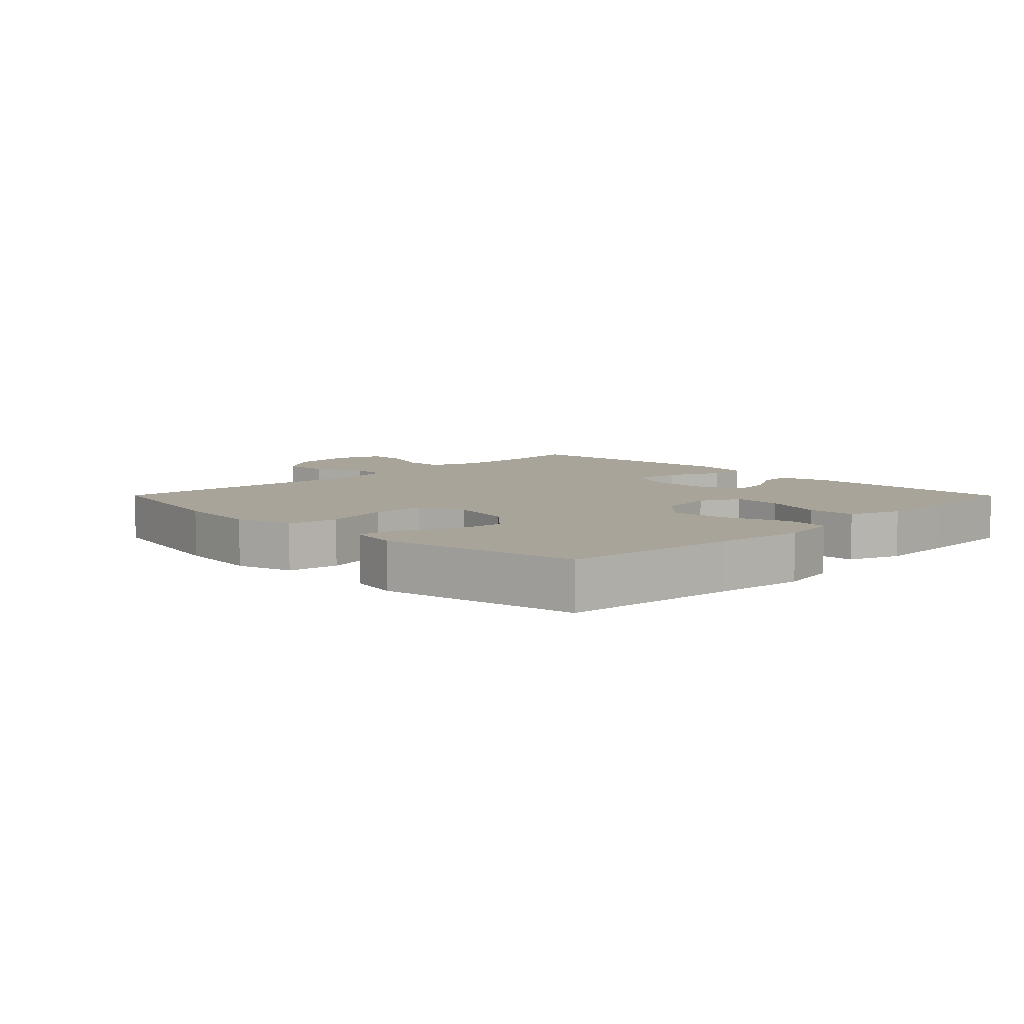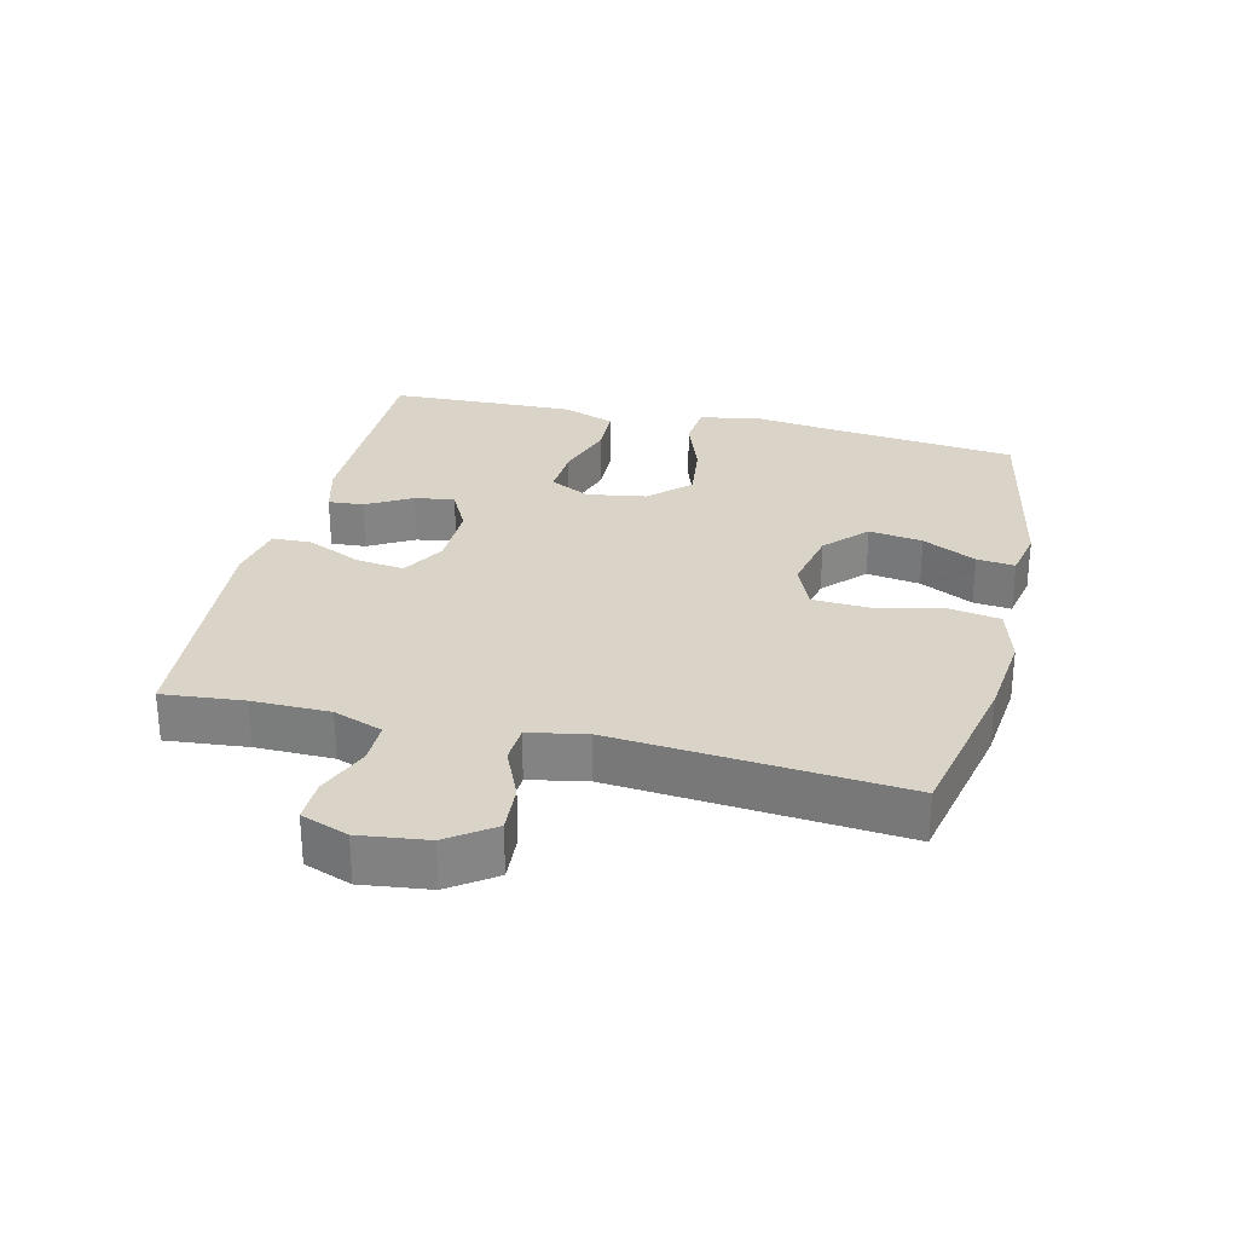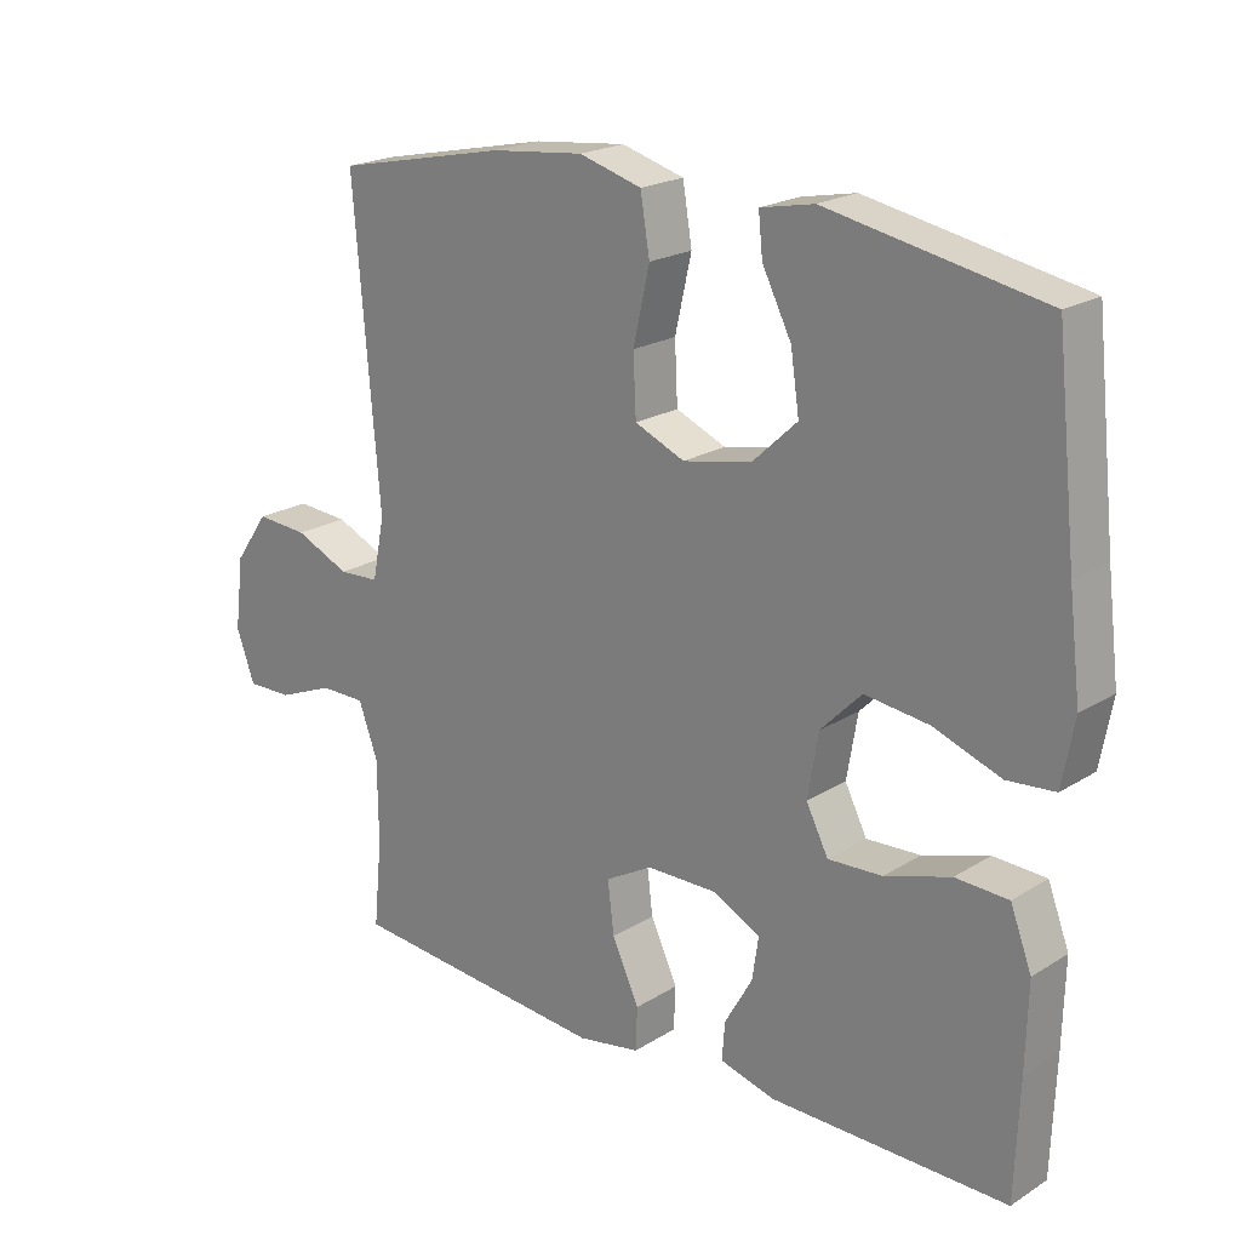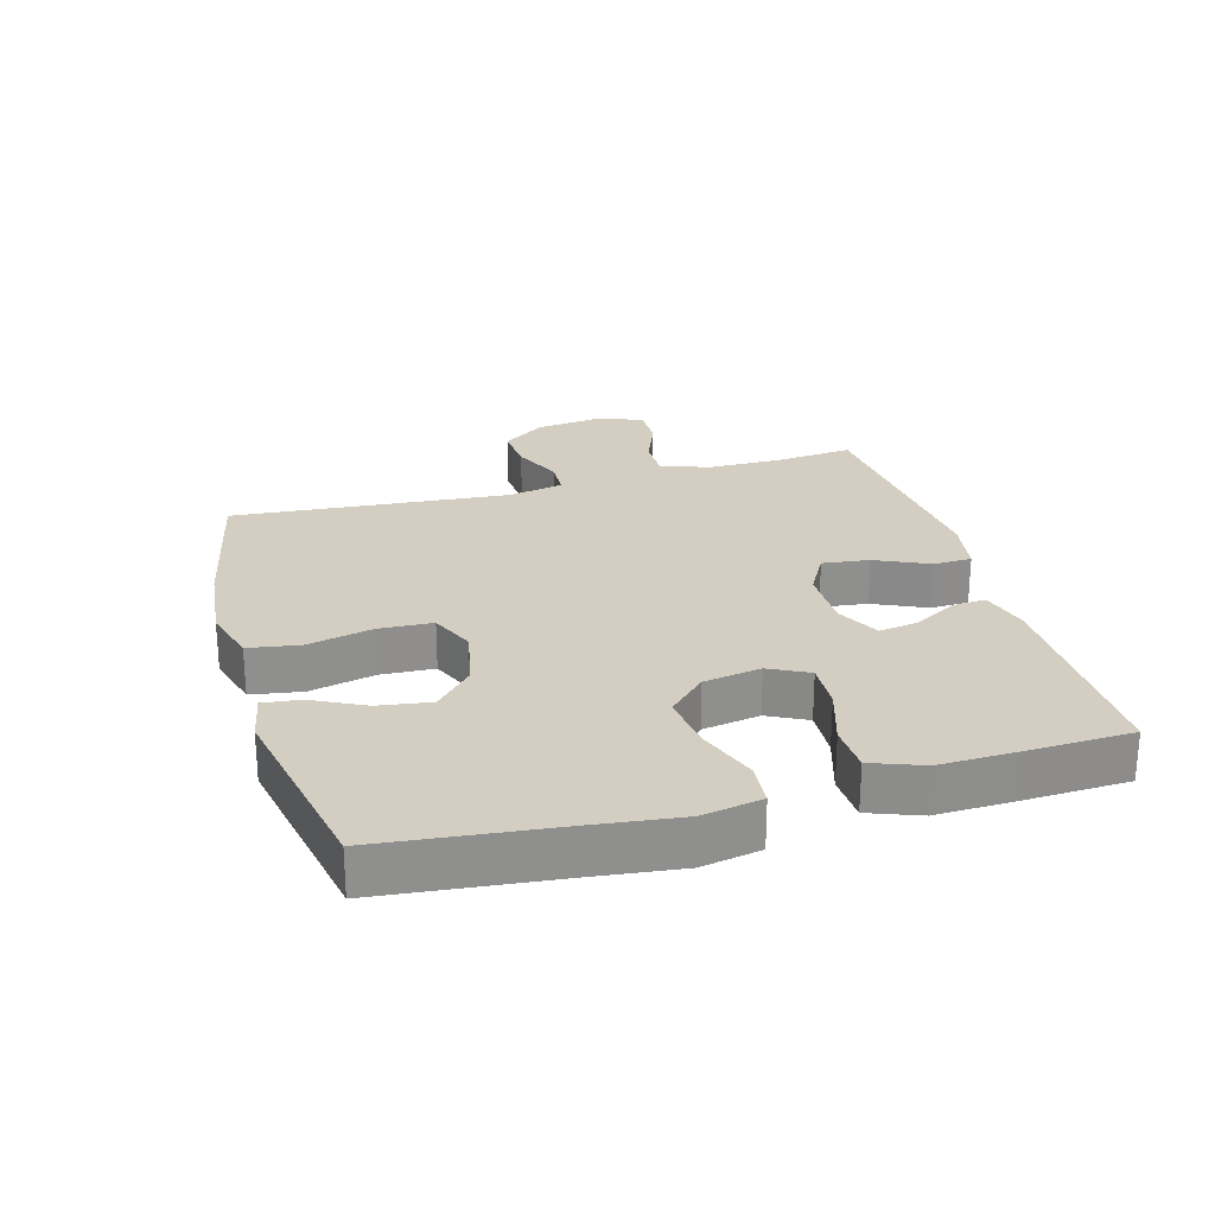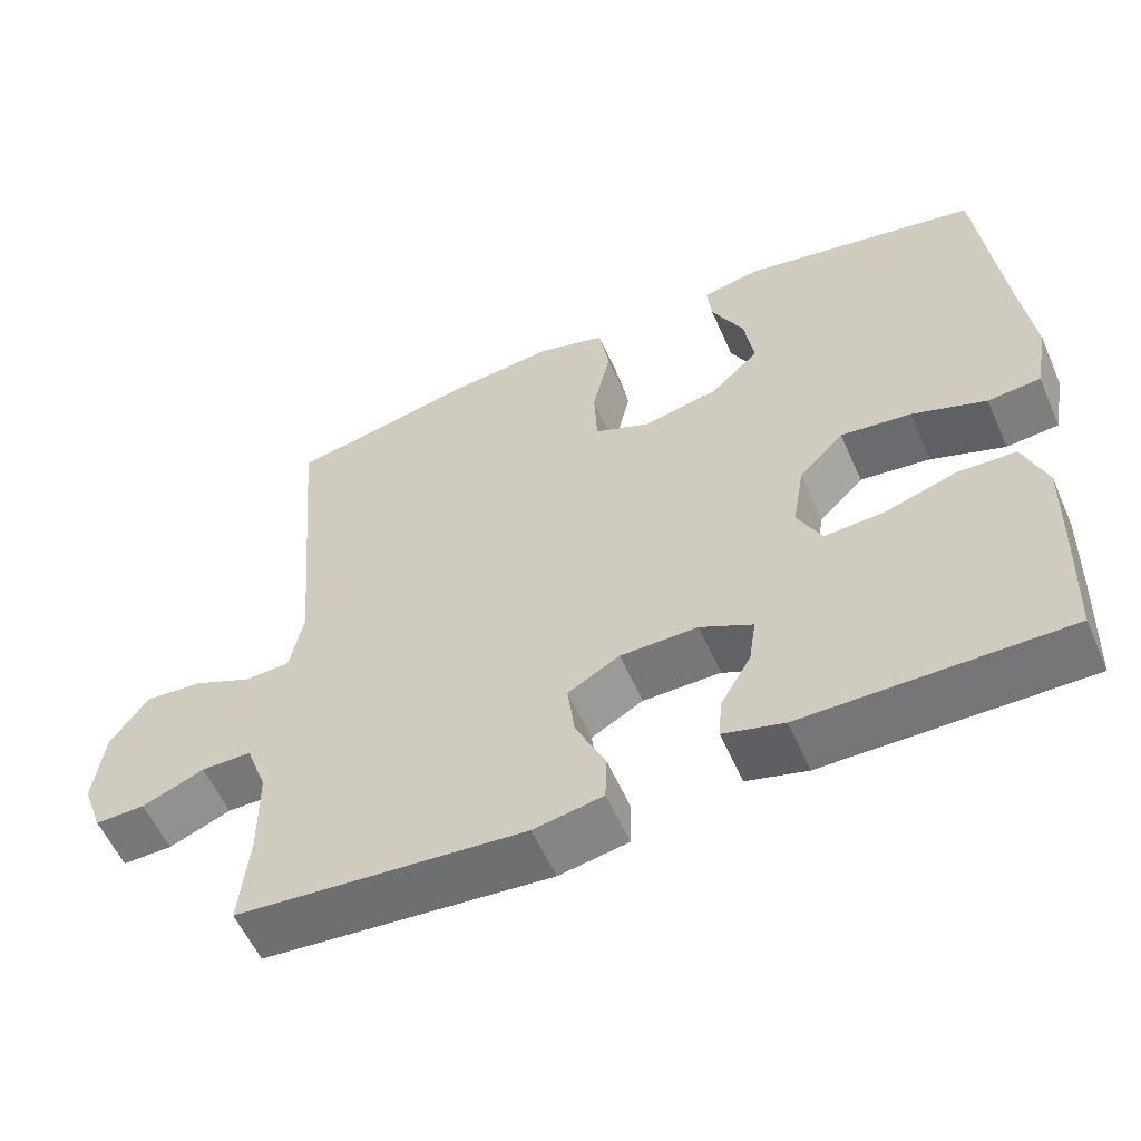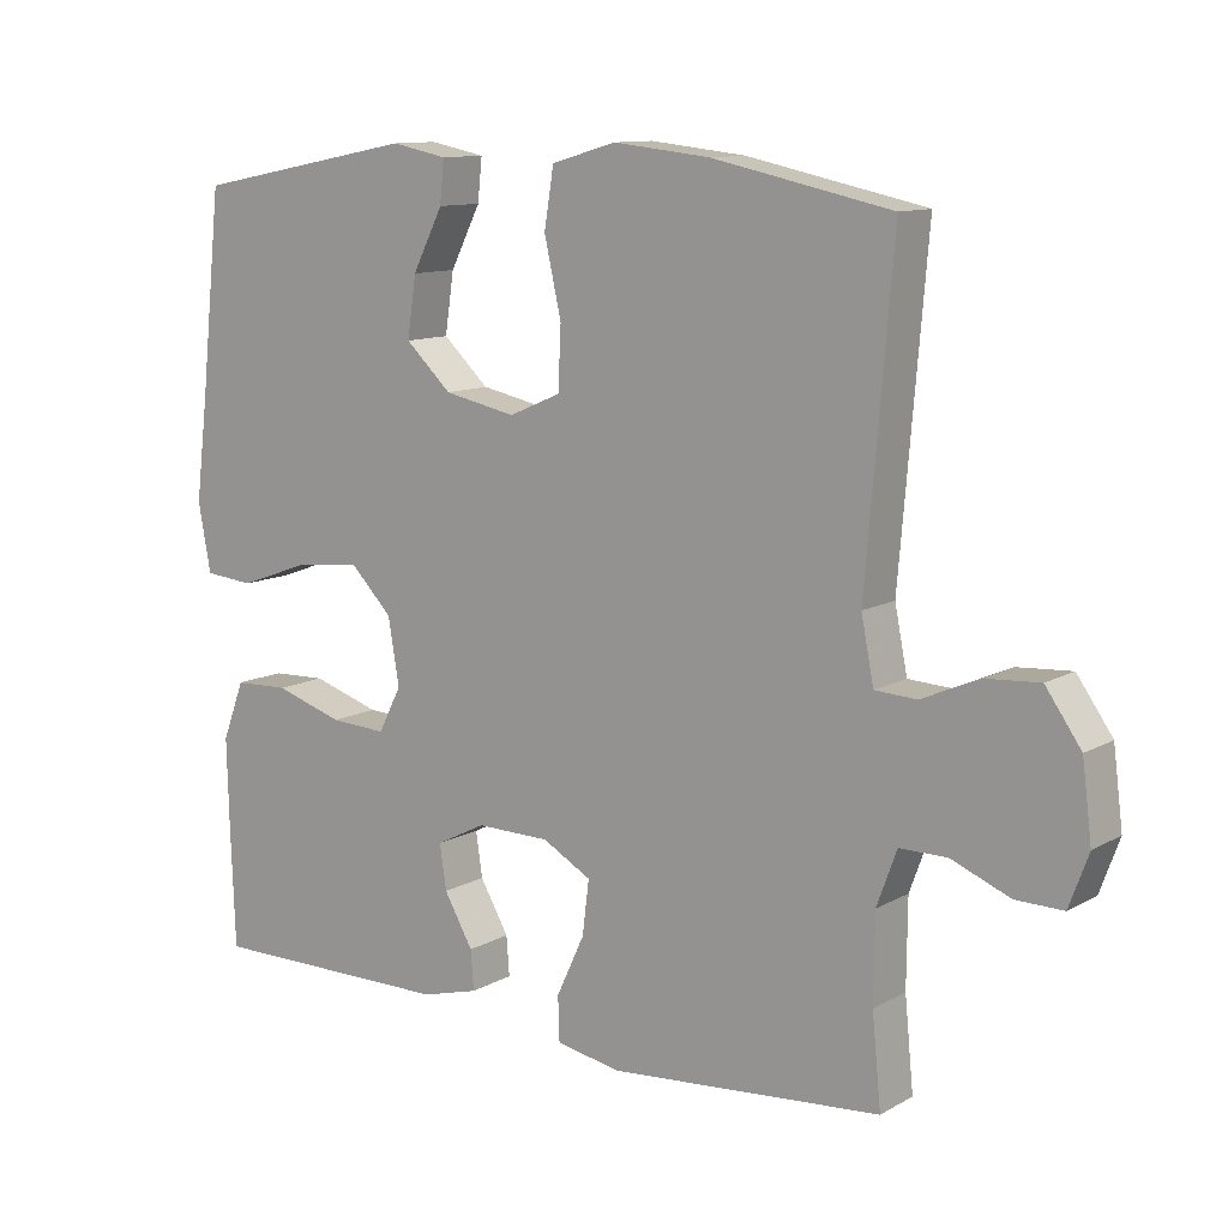
<metadata>
{"format":"obj","ext":"obj","renderer":"f3d","projection":"perspective","resolution":1024,"background":"white","views":[{"elev":7.2,"azim":45.2,"up":"+Y"},{"elev":28.6,"azim":-76.4,"up":"+Y"},{"elev":20.9,"azim":42.0,"up":"+Z"},{"elev":25.2,"azim":74.1,"up":"+Y"},{"elev":-57.1,"azim":23.6,"up":"+Z"},{"elev":11.3,"azim":-143.0,"up":"+Z"}]}
</metadata>
<code>
v 0.5 0.07 -0.5
v 0.167 0.07 -0.498
v 0.09 0.07 -0.477
v 0.094 0.07 -0.424
v 0.133 0.07 -0.356
v 0.142 0.07 -0.296
v 0.075 0.07 -0.262
v -0.024 0.07 -0.263
v -0.09 0.07 -0.3
v -0.081 0.07 -0.373
v -0.043 0.07 -0.455
v -0.045 0.07 -0.515
v -0.133 0.07 -0.531
v -0.5 0.07 -0.5
v -0.488 0.07 -0.378
v -0.489 0.07 -0.262
v -0.516 0.07 -0.188
v -0.58 0.07 -0.188
v -0.659 0.07 -0.22
v -0.723 0.07 -0.221
v -0.749 0.07 -0.15
v -0.736 0.07 -0.048
v -0.688 0.07 0.02
v -0.615 0.07 0.015
v -0.538 0.07 -0.019
v -0.481 0.07 -0.016
v -0.464 0.07 0.07
v -0.5 0.07 0.5
v -0.259 0.07 0.551
v -0.129 0.07 0.565
v -0.041 0.07 0.54
v -0.028 0.07 0.461
v -0.051 0.07 0.359
v -0.047 0.07 0.276
v 0.023 0.07 0.246
v 0.12 0.07 0.266
v 0.182 0.07 0.324
v 0.17 0.07 0.405
v 0.129 0.07 0.486
v 0.123 0.07 0.543
v 0.198 0.07 0.558
v 0.5 0.07 0.5
v 0.529 0.07 0.231
v 0.546 0.07 0.093
v 0.529 0.07 0.001
v 0.462 0.07 -0.005
v 0.368 0.07 0.029
v 0.278 0.07 0.04
v 0.221 0.07 -0.018
v 0.206 0.07 -0.107
v 0.237 0.07 -0.168
v 0.313 0.07 -0.164
v 0.405 0.07 -0.135
v 0.479 0.07 -0.138
v 0.509 0.07 -0.217
v 0.506 0.07 -0.337
v 0.5 0 -0.5
v 0.167 0 -0.498
v 0.09 0 -0.477
v 0.094 0 -0.424
v 0.133 0 -0.356
v 0.142 0 -0.296
v 0.075 0 -0.262
v -0.024 0 -0.263
v -0.09 0 -0.3
v -0.081 0 -0.373
v -0.043 0 -0.455
v -0.045 0 -0.515
v -0.133 0 -0.531
v -0.5 0 -0.5
v -0.488 0 -0.378
v -0.489 0 -0.262
v -0.516 0 -0.188
v -0.58 0 -0.188
v -0.659 0 -0.22
v -0.723 0 -0.221
v -0.749 0 -0.15
v -0.736 0 -0.048
v -0.688 0 0.02
v -0.615 0 0.015
v -0.538 0 -0.019
v -0.481 0 -0.016
v -0.464 0 0.07
v -0.5 0 0.5
v -0.259 0 0.551
v -0.129 0 0.565
v -0.041 0 0.54
v -0.028 0 0.461
v -0.051 0 0.359
v -0.047 0 0.276
v 0.023 0 0.246
v 0.12 0 0.266
v 0.182 0 0.324
v 0.17 0 0.405
v 0.129 0 0.486
v 0.123 0 0.543
v 0.198 0 0.558
v 0.5 0 0.5
v 0.529 0 0.231
v 0.546 0 0.093
v 0.529 0 0.001
v 0.462 0 -0.005
v 0.368 0 0.029
v 0.278 0 0.04
v 0.221 0 -0.018
v 0.206 0 -0.107
v 0.237 0 -0.168
v 0.313 0 -0.164
v 0.405 0 -0.135
v 0.479 0 -0.138
v 0.509 0 -0.217
v 0.506 0 -0.337
f 52 53 54 55
f 51 52 55 56
f 44 45 46 47
f 43 44 47 48
f 42 43 48
f 41 42 48 49
f 38 39 40 41
f 37 38 41
f 30 31 32 33
f 30 33 34
f 27 28 29 30
f 26 27 30 34
f 22 23 24 25
f 22 25 26
f 21 22 26
f 18 19 20 21
f 17 18 21 26
f 16 17 26 34
f 12 13 14 15
f 10 11 12 15
f 9 10 15 16
f 8 9 16 34
f 2 3 4 5
f 2 5 6
f 51 56 1 2
f 50 51 2 6
f 37 41 49 50
f 36 37 50 6
f 35 36 6 7
f 7 8 34 35
f 111 110 109 108
f 112 111 108 107
f 103 102 101 100
f 104 103 100 99
f 104 99 98
f 105 104 98 97
f 97 96 95 94
f 97 94 93
f 89 88 87 86
f 90 89 86
f 86 85 84 83
f 90 86 83 82
f 81 80 79 78
f 82 81 78
f 82 78 77
f 77 76 75 74
f 82 77 74 73
f 90 82 73 72
f 71 70 69 68
f 71 68 67 66
f 72 71 66 65
f 90 72 65 64
f 61 60 59 58
f 62 61 58
f 58 57 112 107
f 62 58 107 106
f 106 105 97 93
f 62 106 93 92
f 63 62 92 91
f 91 90 64 63
f 1 57 58 2
f 2 58 59 3
f 3 59 60 4
f 4 60 61 5
f 5 61 62 6
f 6 62 63 7
f 7 63 64 8
f 8 64 65 9
f 9 65 66 10
f 10 66 67 11
f 11 67 68 12
f 12 68 69 13
f 13 69 70 14
f 14 70 71 15
f 15 71 72 16
f 16 72 73 17
f 17 73 74 18
f 18 74 75 19
f 19 75 76 20
f 20 76 77 21
f 21 77 78 22
f 22 78 79 23
f 23 79 80 24
f 24 80 81 25
f 25 81 82 26
f 26 82 83 27
f 27 83 84 28
f 28 84 85 29
f 29 85 86 30
f 30 86 87 31
f 31 87 88 32
f 32 88 89 33
f 33 89 90 34
f 34 90 91 35
f 35 91 92 36
f 36 92 93 37
f 37 93 94 38
f 38 94 95 39
f 39 95 96 40
f 40 96 97 41
f 41 97 98 42
f 42 98 99 43
f 43 99 100 44
f 44 100 101 45
f 45 101 102 46
f 46 102 103 47
f 47 103 104 48
f 48 104 105 49
f 49 105 106 50
f 50 106 107 51
f 51 107 108 52
f 52 108 109 53
f 53 109 110 54
f 54 110 111 55
f 55 111 112 56
f 56 112 57 1

</code>
